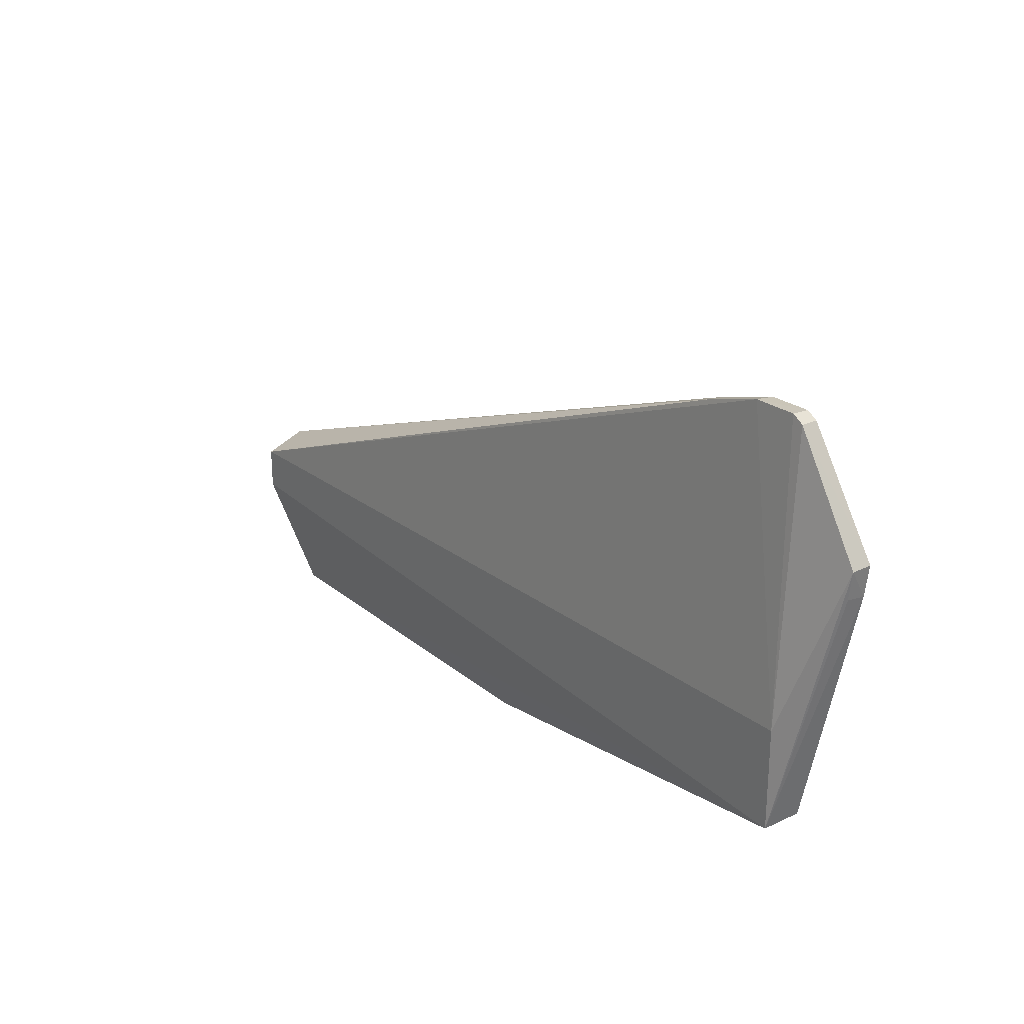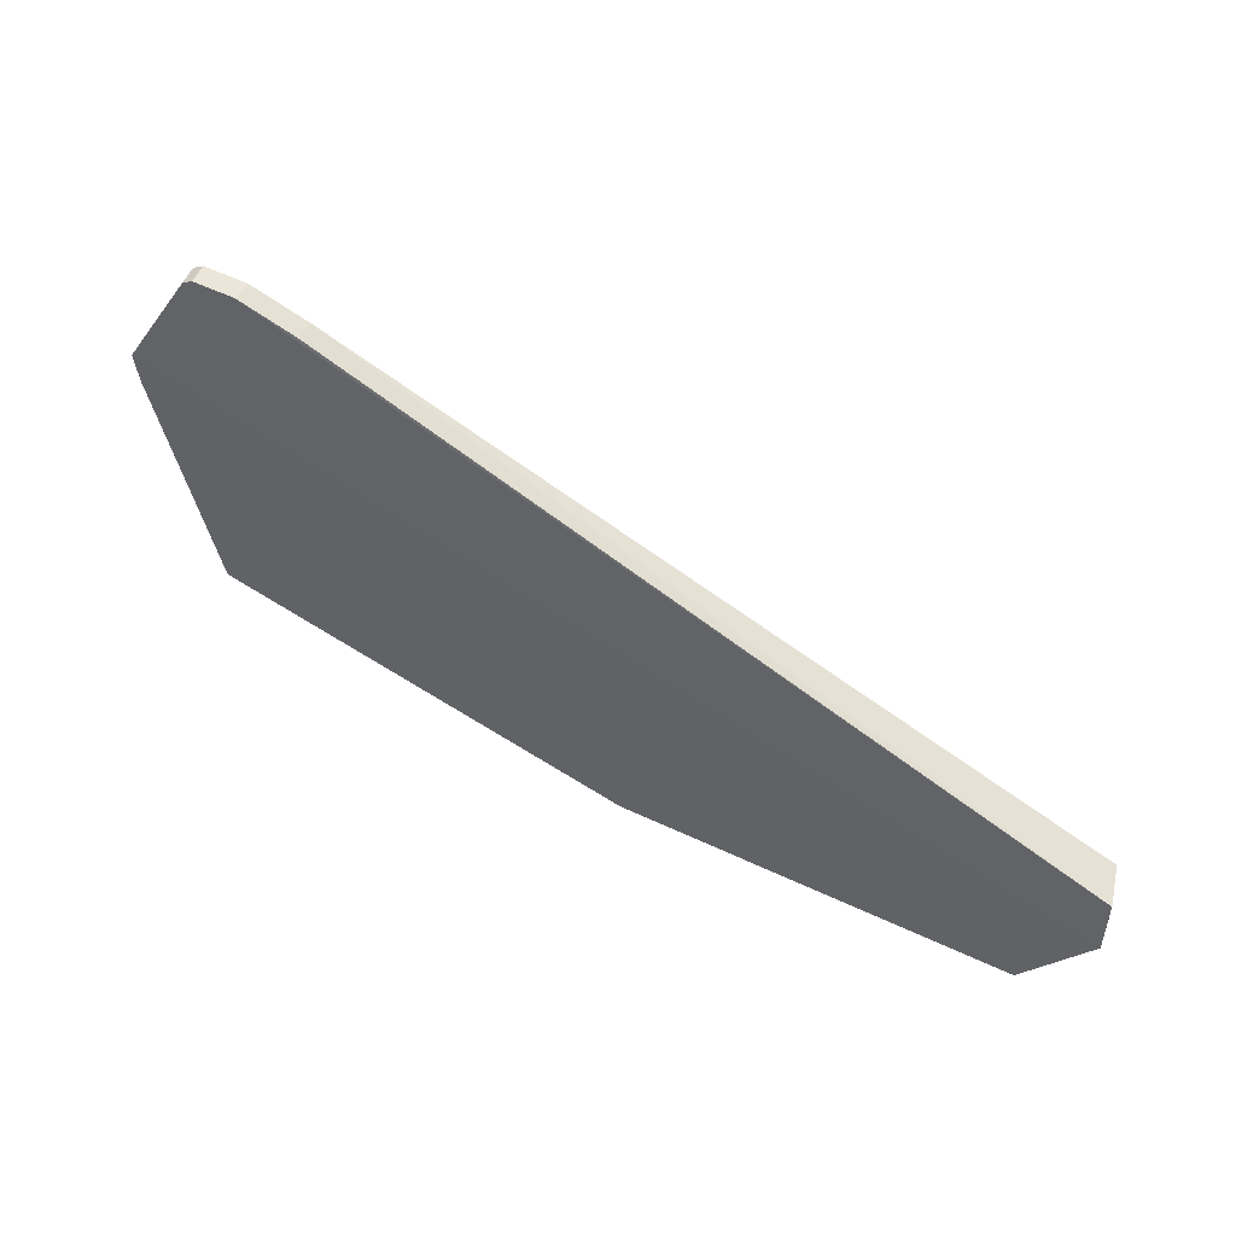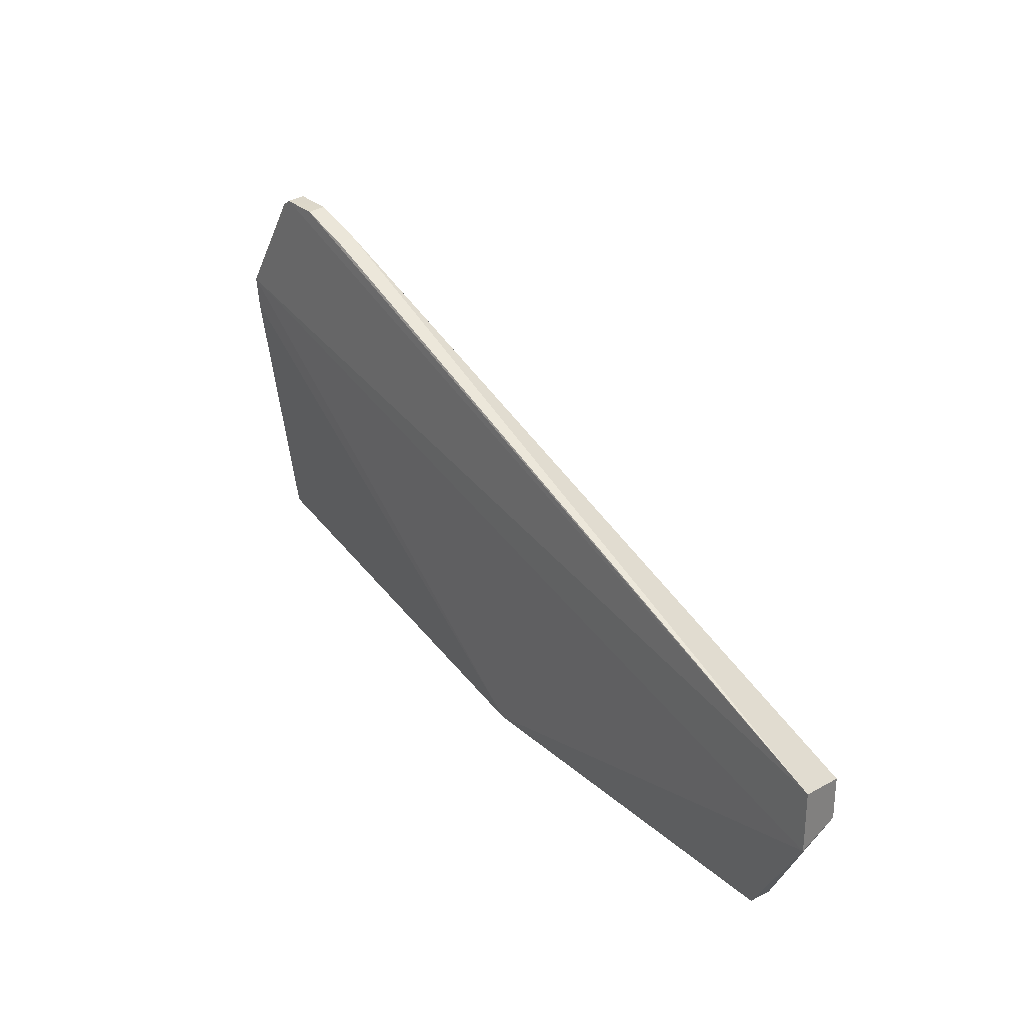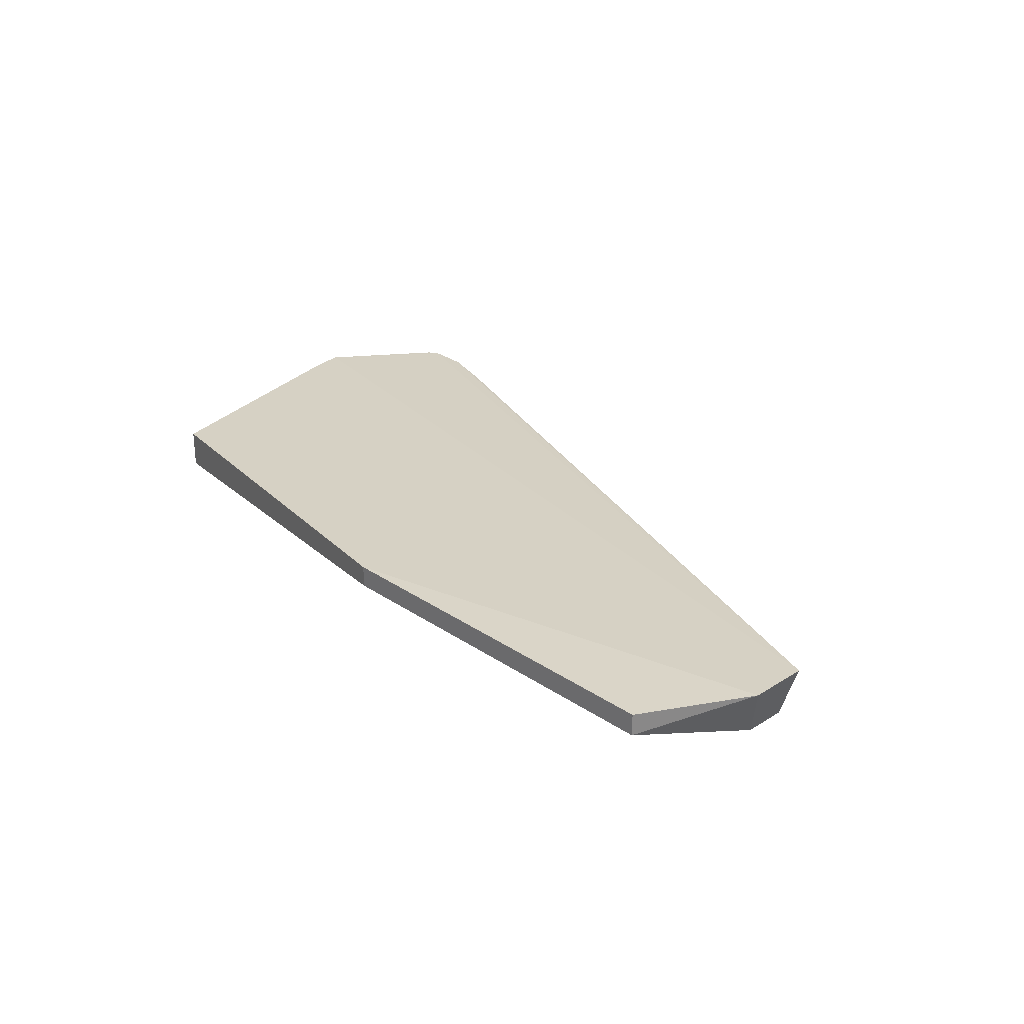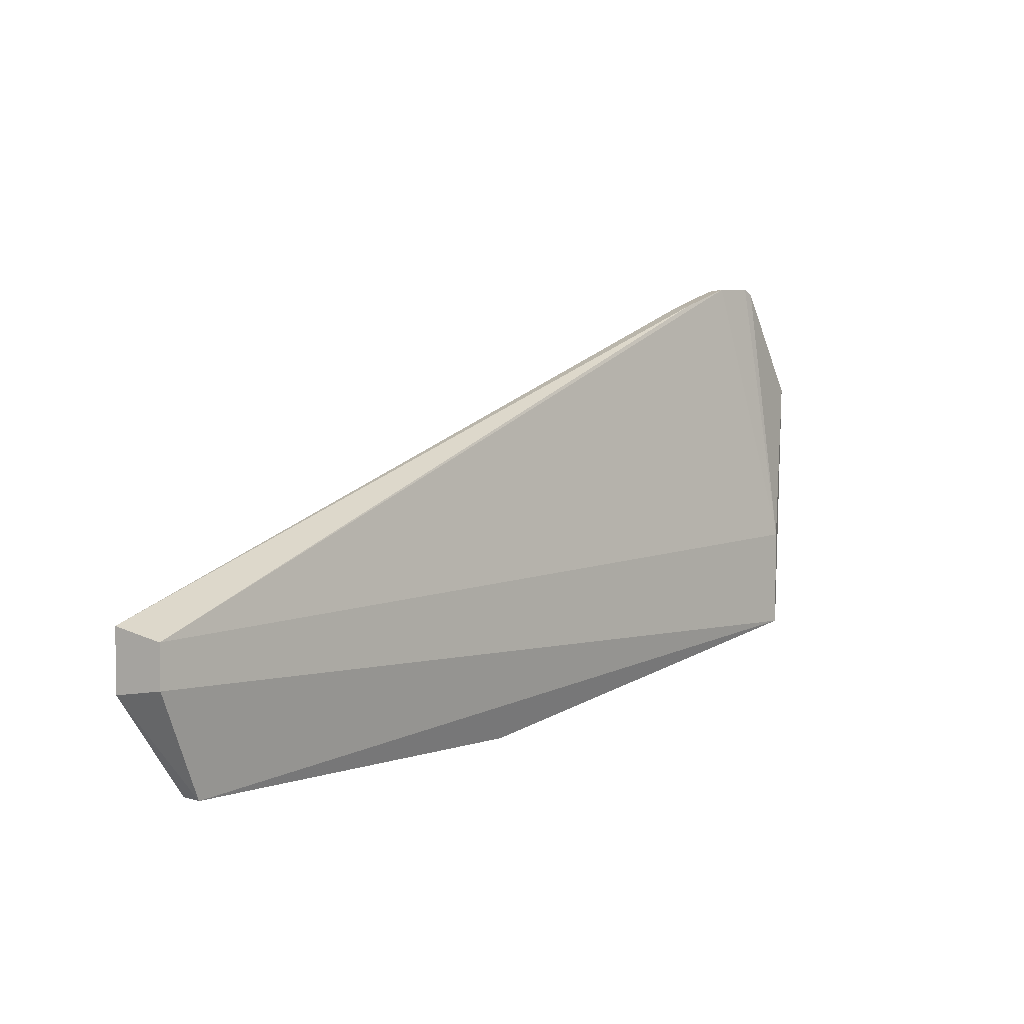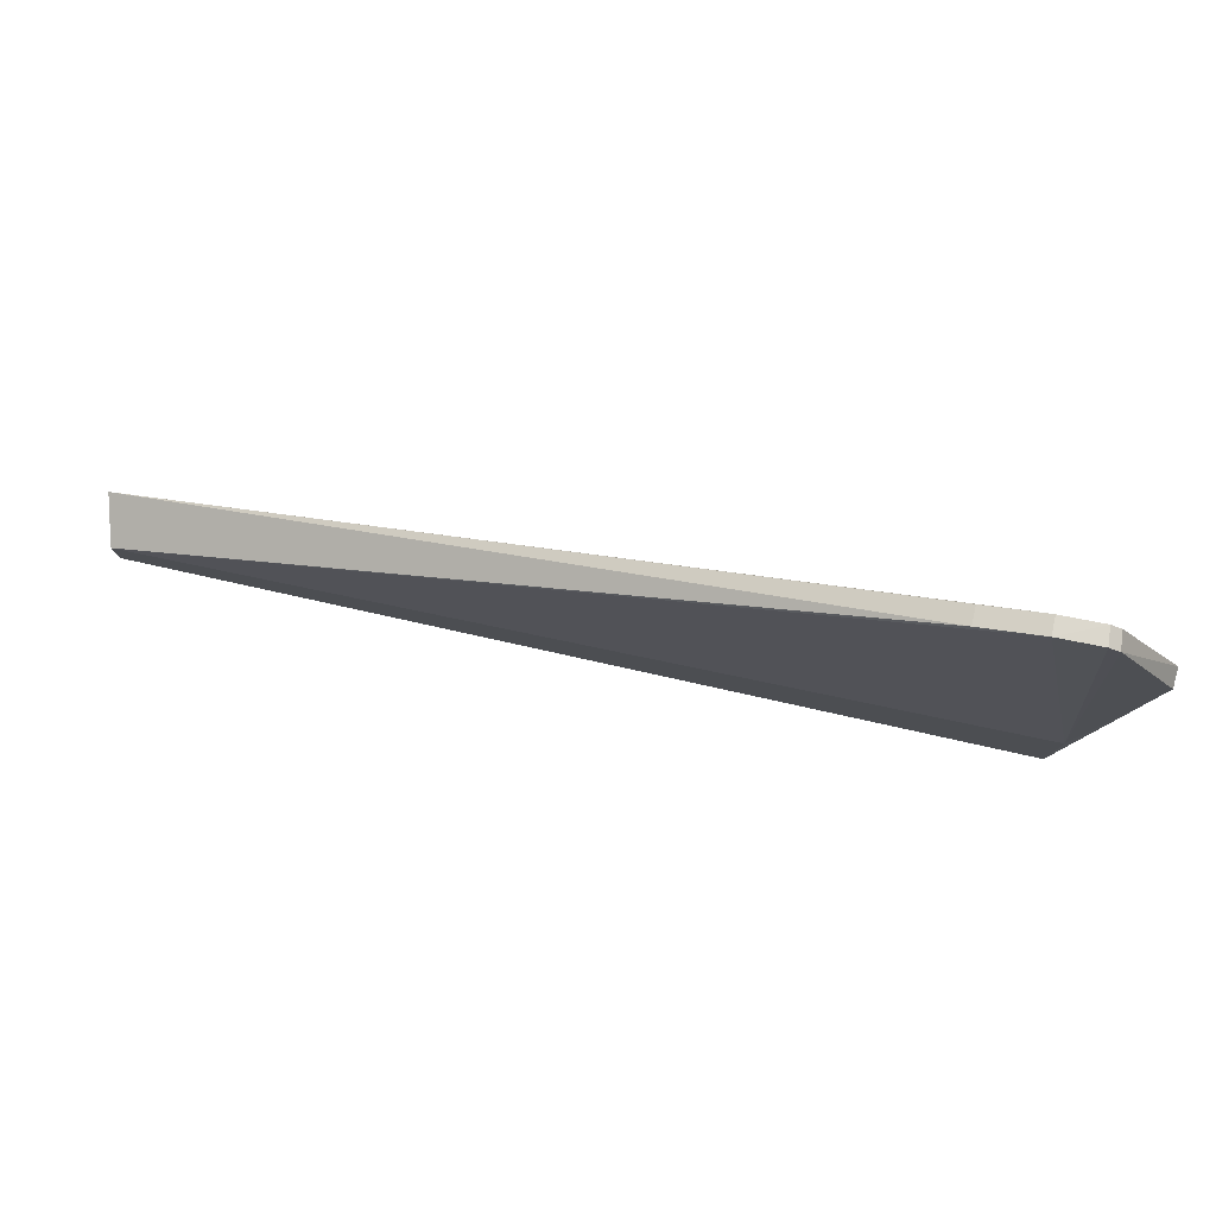
<metadata>
{"format":"obj","ext":"obj","renderer":"f3d","projection":"perspective","resolution":1024,"background":"white","views":[{"elev":24.8,"azim":-127.4,"up":"+Y"},{"elev":49.5,"azim":27.9,"up":"+Y"},{"elev":27.7,"azim":53.0,"up":"+Y"},{"elev":27.4,"azim":46.1,"up":"+Z"},{"elev":5.1,"azim":133.8,"up":"+Y"},{"elev":78.7,"azim":-168.7,"up":"+Y"}]}
</metadata>
<code>
v -0.0555 0.691 -0.1404
v -0.0555 0.6295 -0.1404
v -0.06735 0.6375 -0.1889
v -0.9272 0.991 -0.1725
v -0.9951 0.8799 -0.1508
v -0.06735 0.6803 -0.1889
v -0.8725 0.9948 -0.154
v -0.9422 0.609 -0.2018
v -0.9149 0.9959 -0.154
v -0.8128 0.9782 -0.1725
v -0.1213 0.5285 -0.1697
v -0.5097 0.528 -0.147
v -0.9939 0.8786 -0.1697
v -0.9422 0.7115 -0.2018
v -0.8721 0.9968 -0.1725
v -0.9254 0.9898 -0.154
v -0.8135 0.9763 -0.154
v -0.9422 0.609 -0.1612
v -0.1213 0.5285 -0.147
v -0.5097 0.528 -0.1697
v -0.9912 0.8493 -0.1512
v -0.9159 0.9976 -0.1725
v -0.9898 0.8503 -0.1692
f 1 2 3
f 5 2 1
f 6 1 3
f 9 5 1
f 9 1 7
f 10 1 6
f 11 8 3
f 11 3 2
f 12 2 5
f 13 5 4
f 14 6 3
f 14 3 8
f 14 13 4
f 14 8 13
f 15 9 7
f 15 7 10
f 15 10 6
f 15 6 14
f 16 4 5
f 16 5 9
f 17 10 7
f 17 7 1
f 17 1 10
f 18 8 12
f 19 12 11
f 19 11 2
f 19 2 12
f 20 12 8
f 20 8 11
f 20 11 12
f 21 5 13
f 21 8 18
f 21 18 12
f 21 12 5
f 22 9 15
f 22 16 9
f 22 4 16
f 22 15 14
f 22 14 4
f 23 21 13
f 23 13 8
f 23 8 21

</code>
